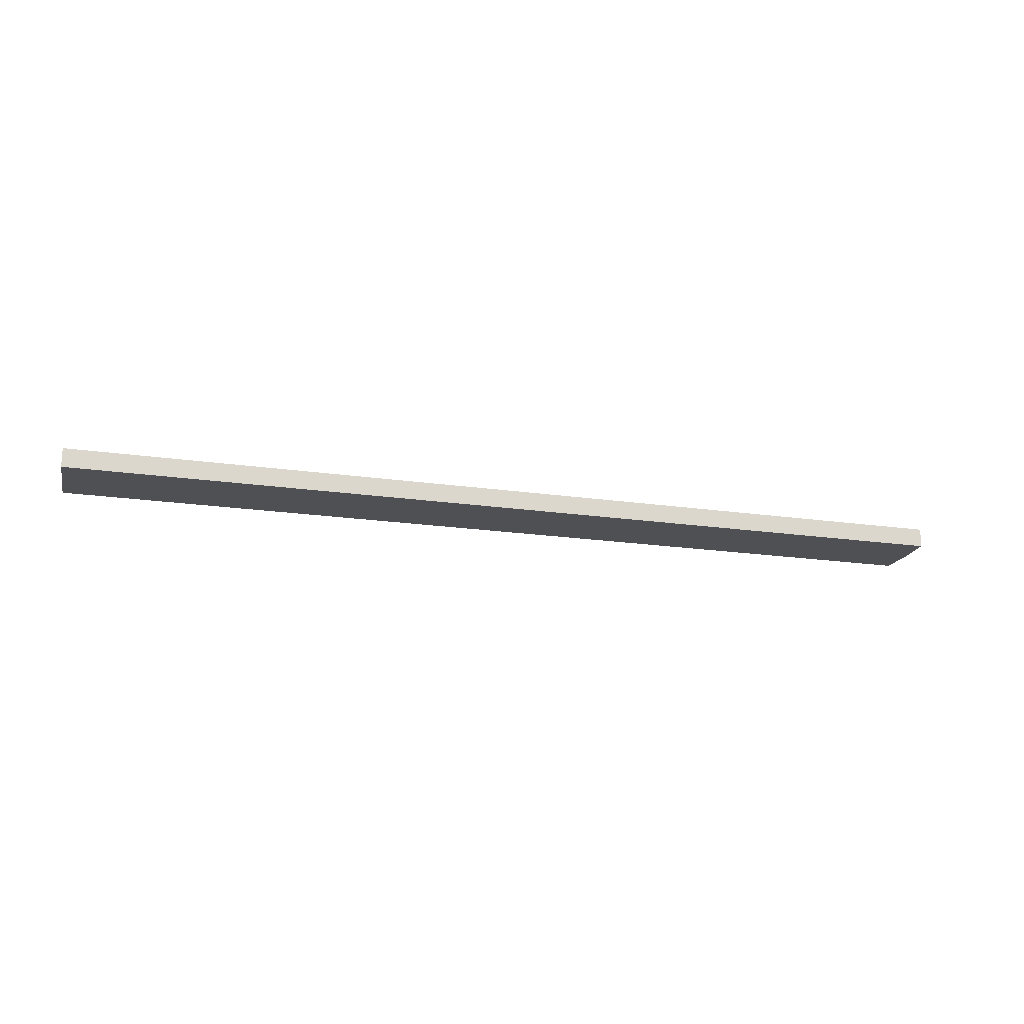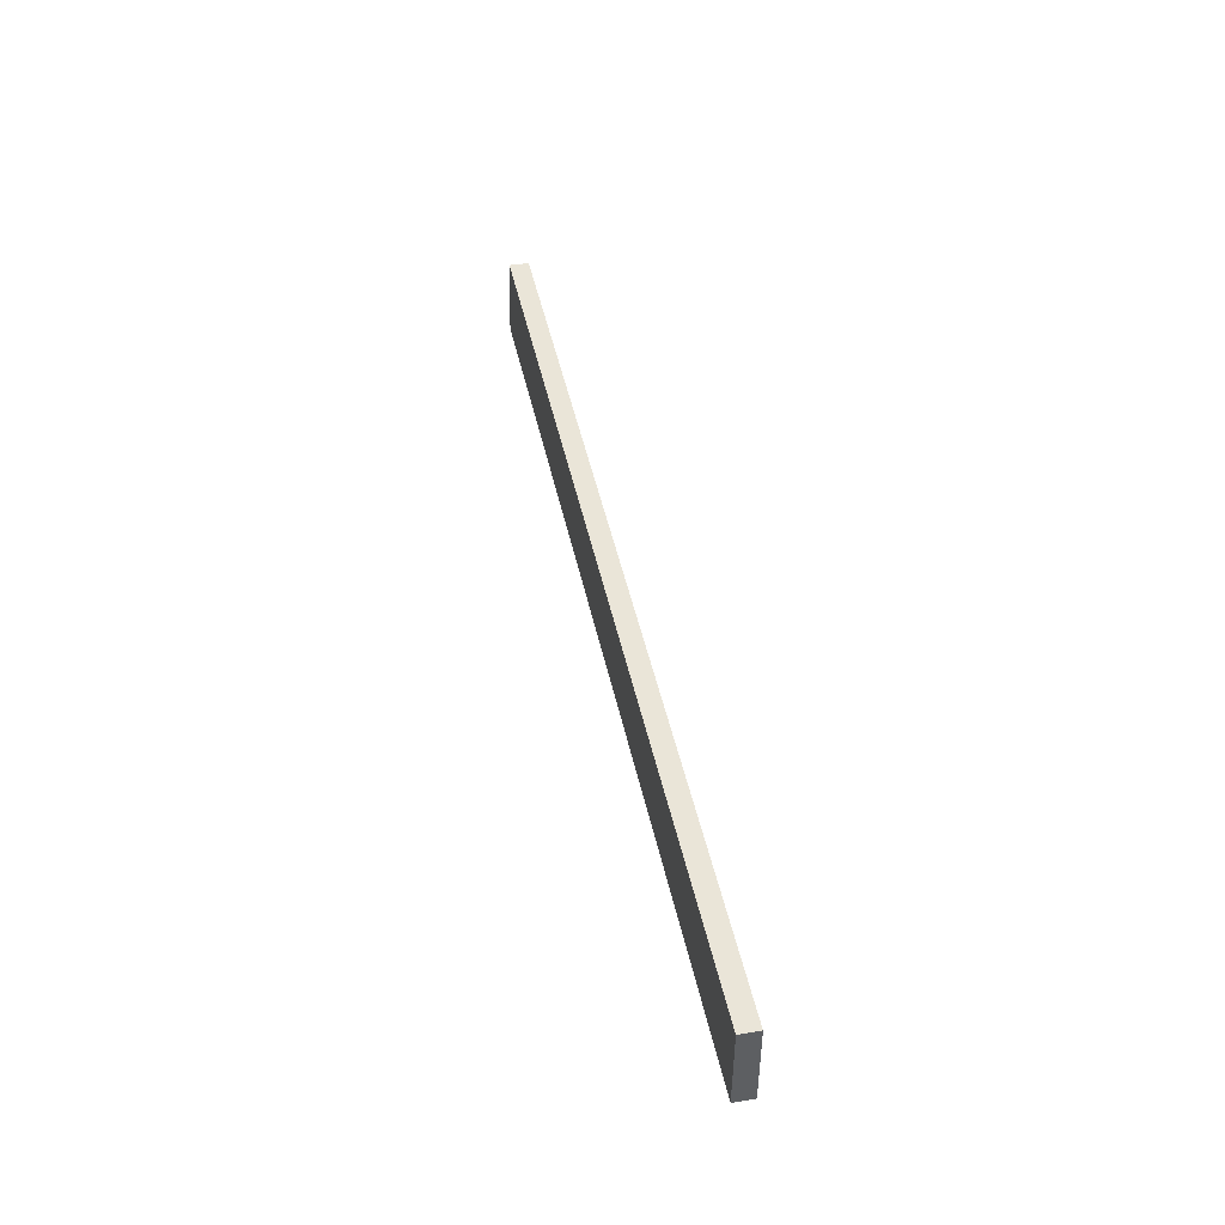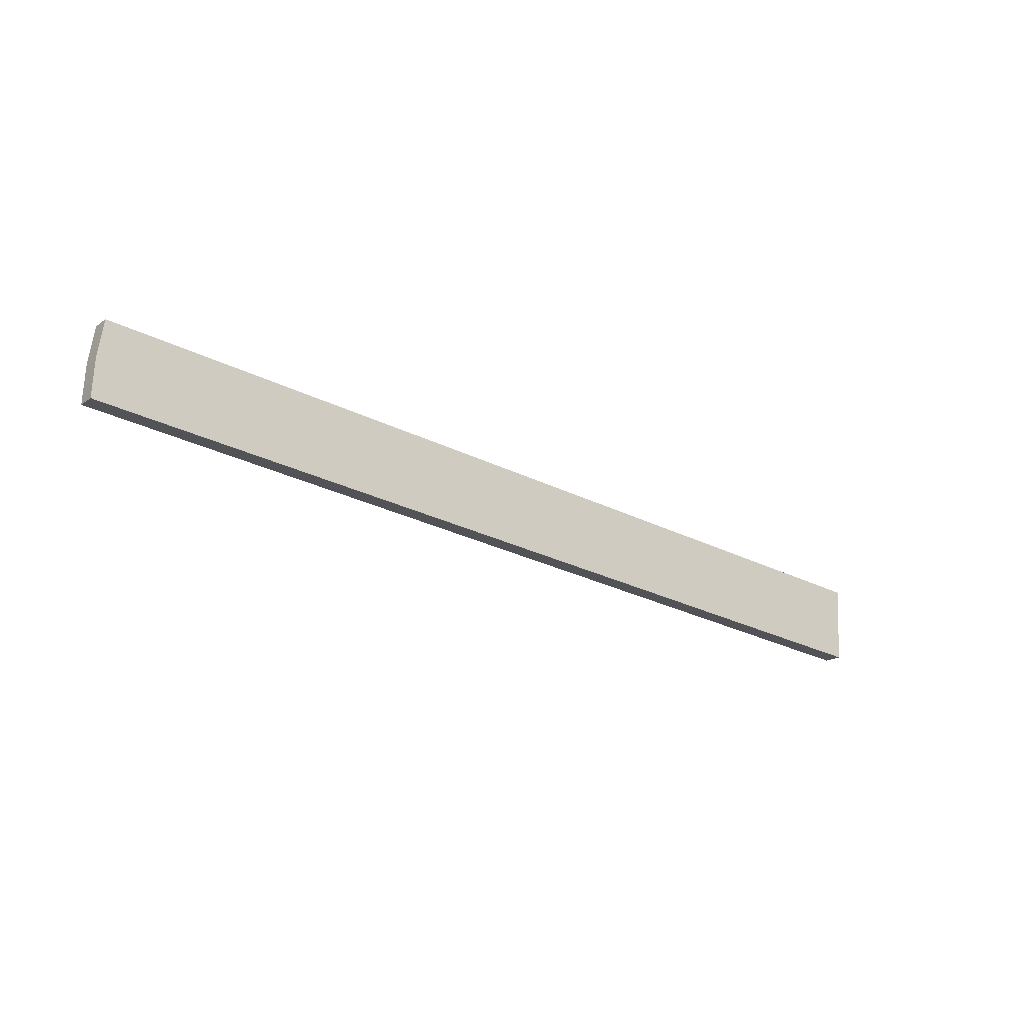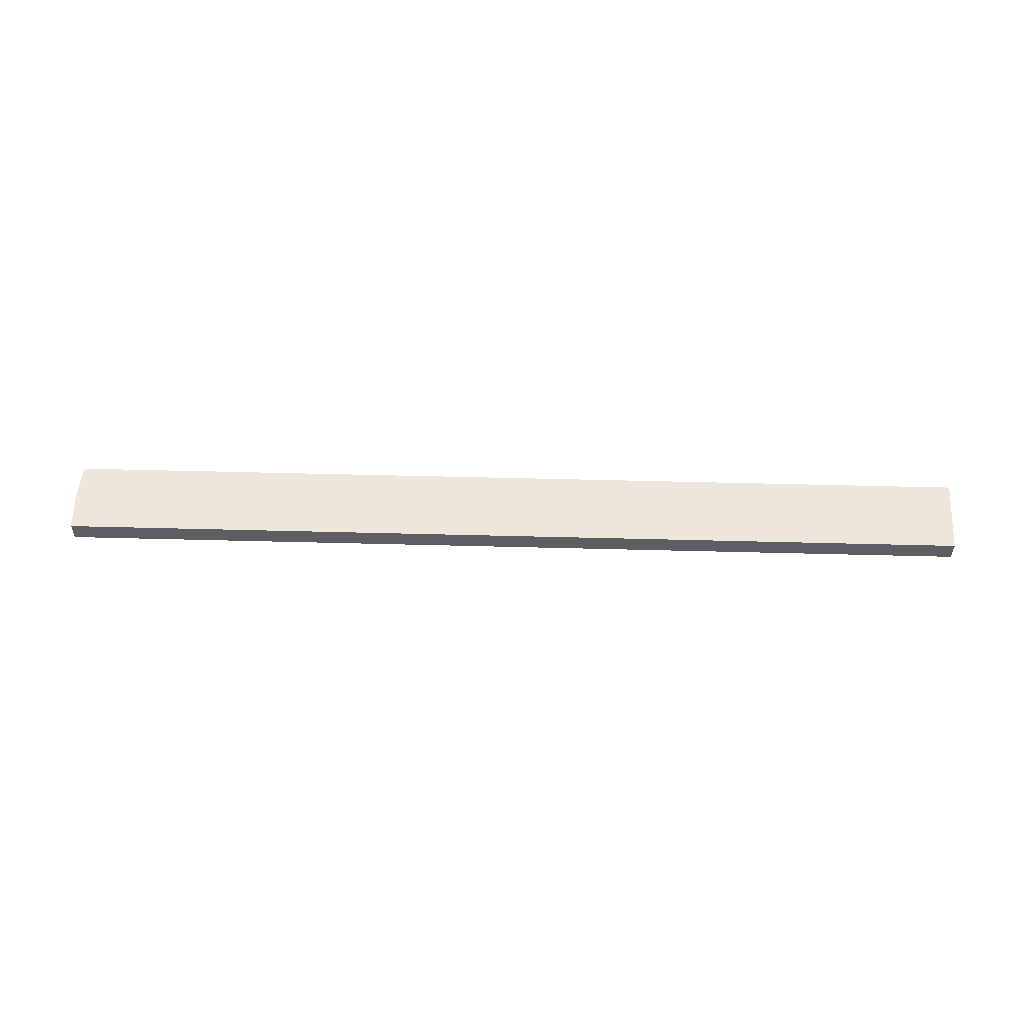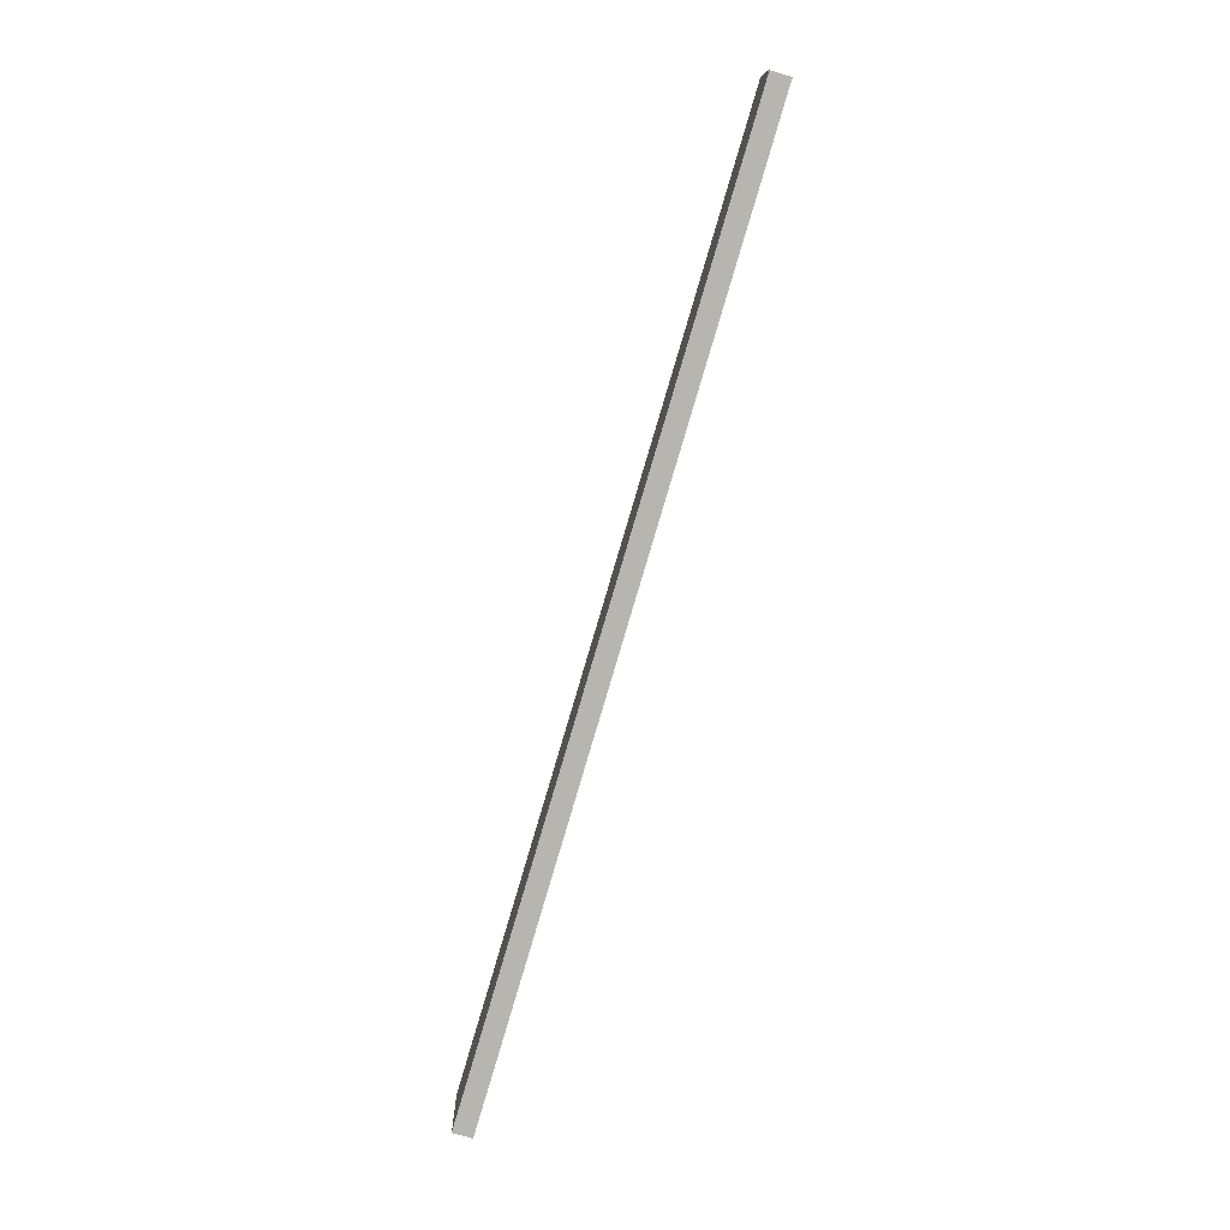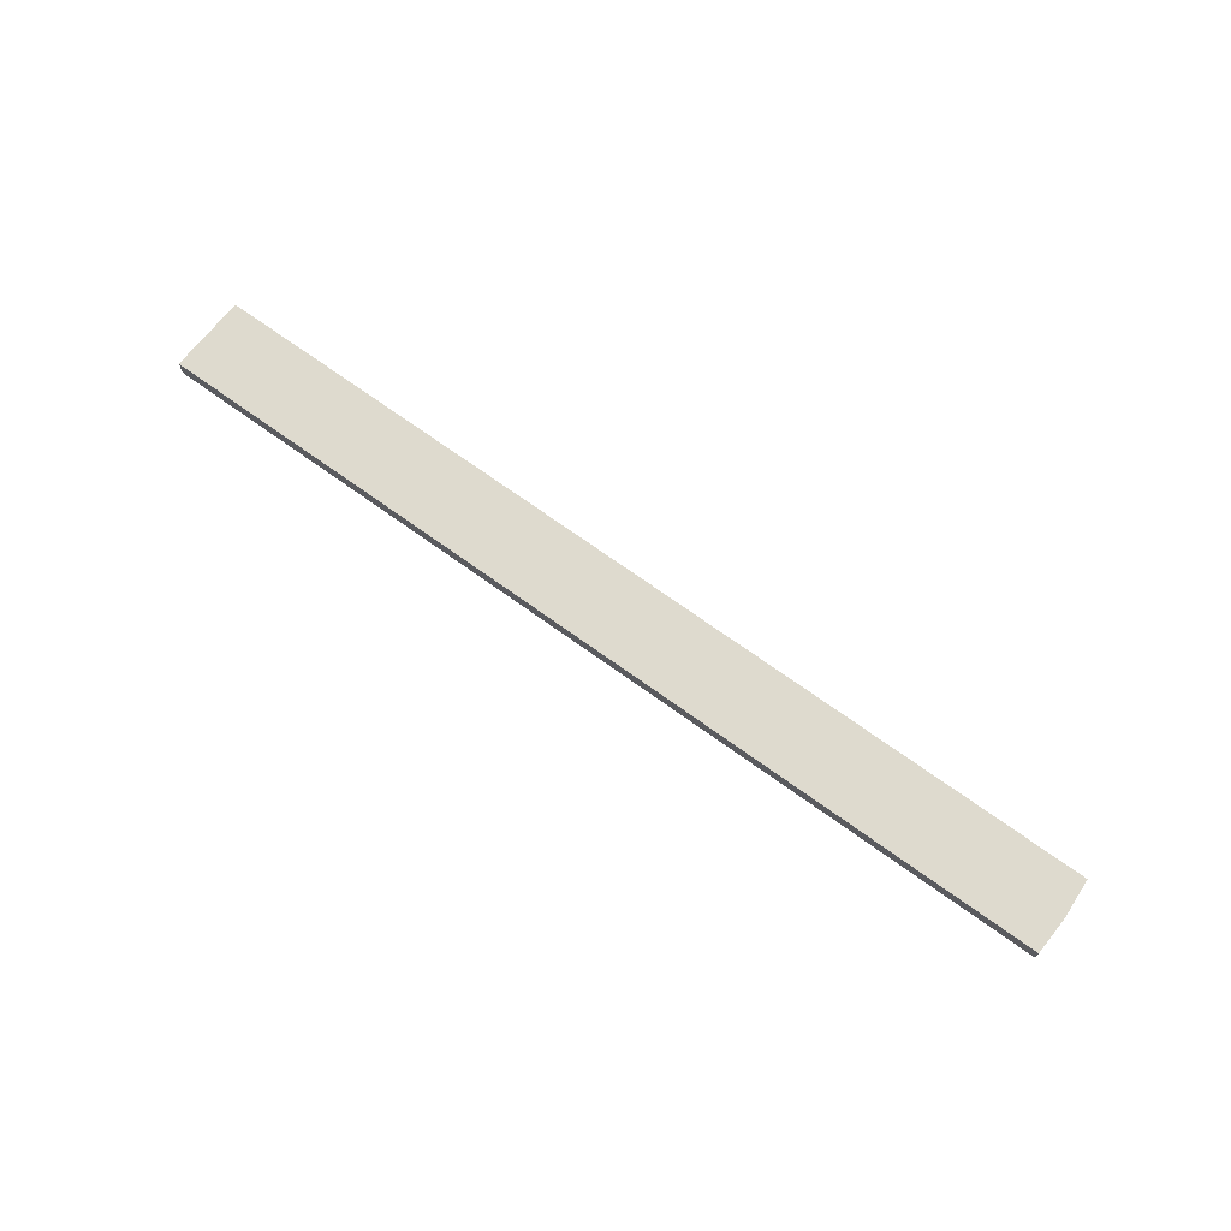
<metadata>
{"format":"obj","ext":"obj","renderer":"f3d","projection":"perspective","resolution":1024,"background":"white","views":[{"elev":-18.8,"azim":-9.9,"up":"+Z"},{"elev":38.2,"azim":-101.7,"up":"+Y"},{"elev":-18.2,"azim":143.2,"up":"+Y"},{"elev":52.7,"azim":-172.4,"up":"+Z"},{"elev":-75.0,"azim":73.4,"up":"+Y"},{"elev":71.2,"azim":41.7,"up":"+Z"}]}
</metadata>
<code>
o Component_8_20/Component_8/mesh3/mesh3-geometry#mesh3-geometry
v 0.7887 0.1019 -0.005006
v 0.6981 0.0924 -0.006903
v 0.7887 0.1019 -0.006903
v 0.6981 0.0924 -0.005006
v 0.6977 0.09998 -0.006903
v 0.7885 0.1057 -0.006903
v 0.6977 0.09998 -0.005006
v 0.7885 0.1057 -0.005006
v 0.7879 0.1095 -0.006903
v 0.7879 0.1095 -0.005006
f 1 2 3
f 2 1 4
f 5 3 2
f 6 1 3
f 1 7 4
f 7 2 4
f 5 6 3
f 2 7 5
f 1 6 8
f 8 7 1
f 6 5 9
f 7 9 5
f 9 8 6
f 7 8 10
f 9 7 10
f 8 9 10
f 3 2 1
f 4 1 2
f 2 3 5
f 3 1 6
f 4 7 1
f 4 2 7
f 3 6 5
f 5 7 2
f 8 6 1
f 1 7 8
f 9 5 6
f 5 9 7
f 6 8 9
f 10 8 7
f 10 7 9
f 10 9 8

</code>
